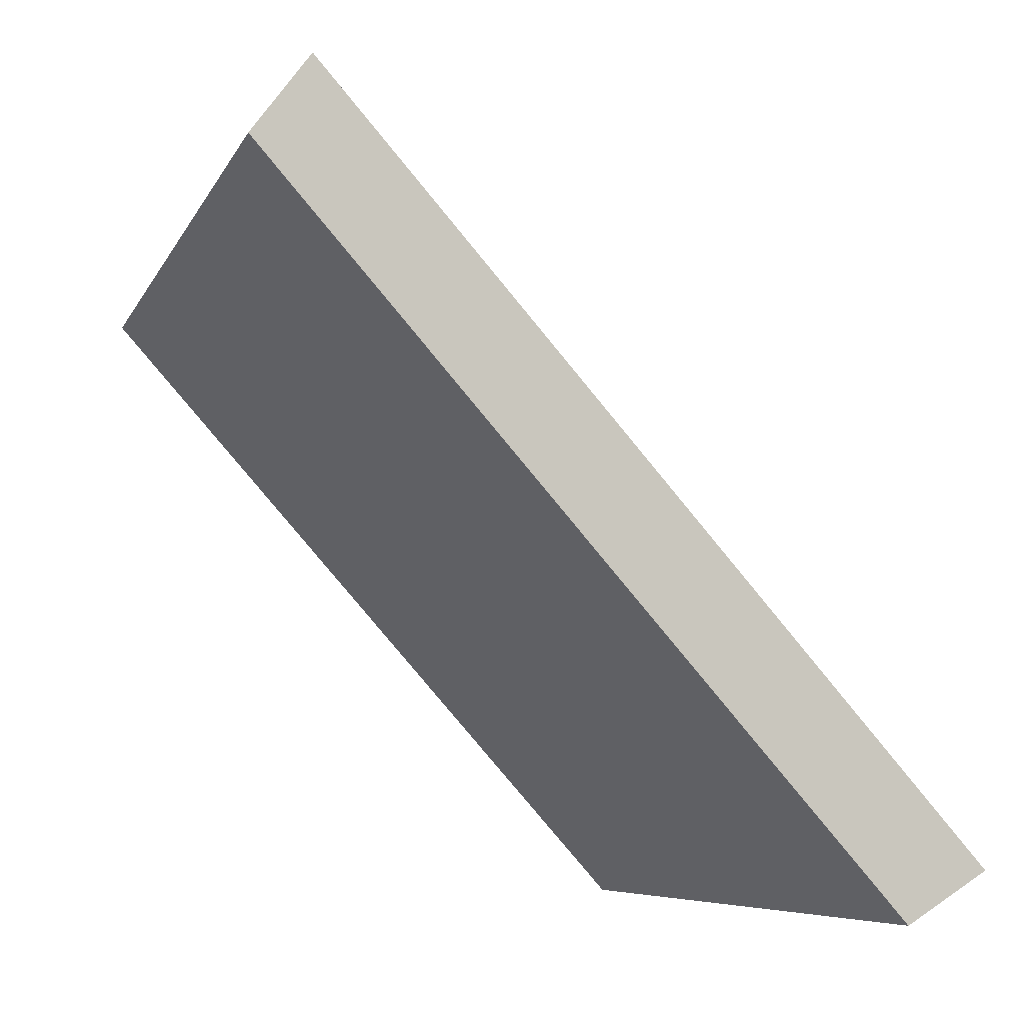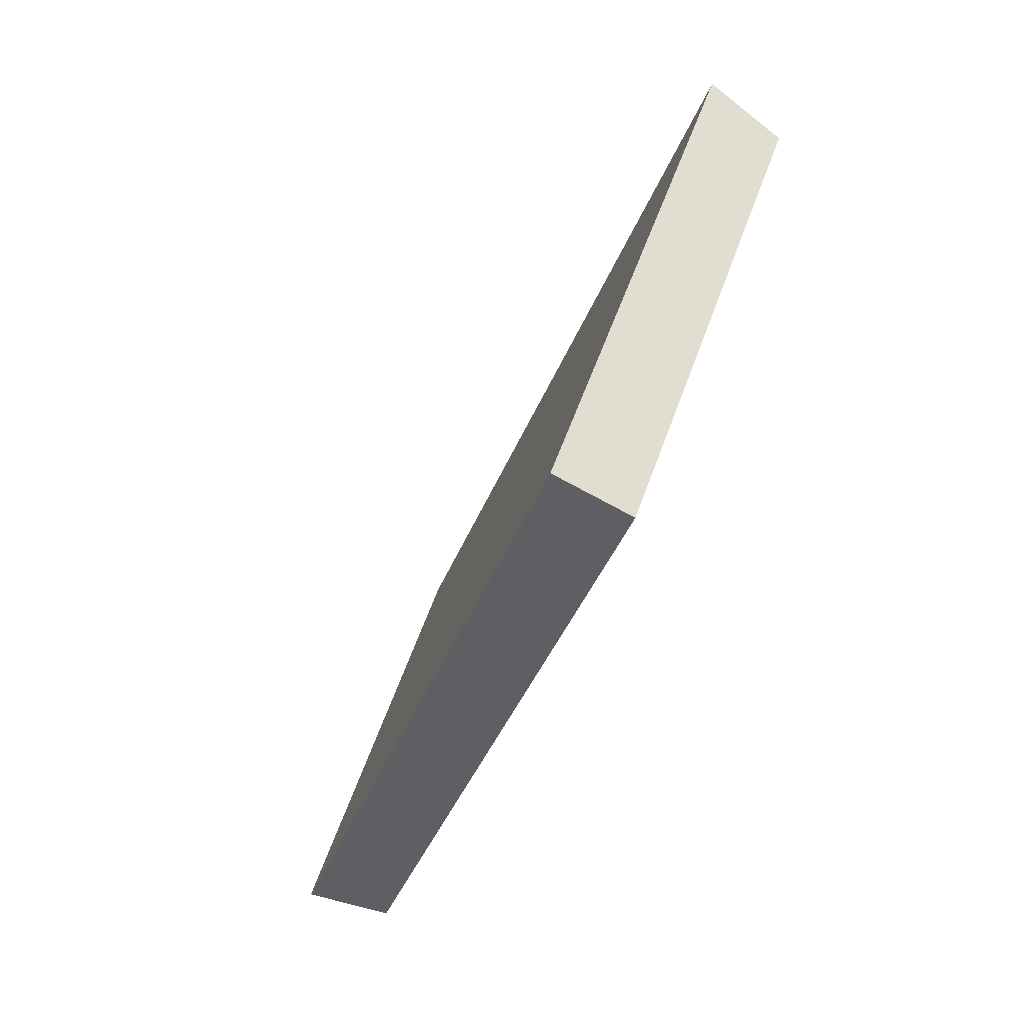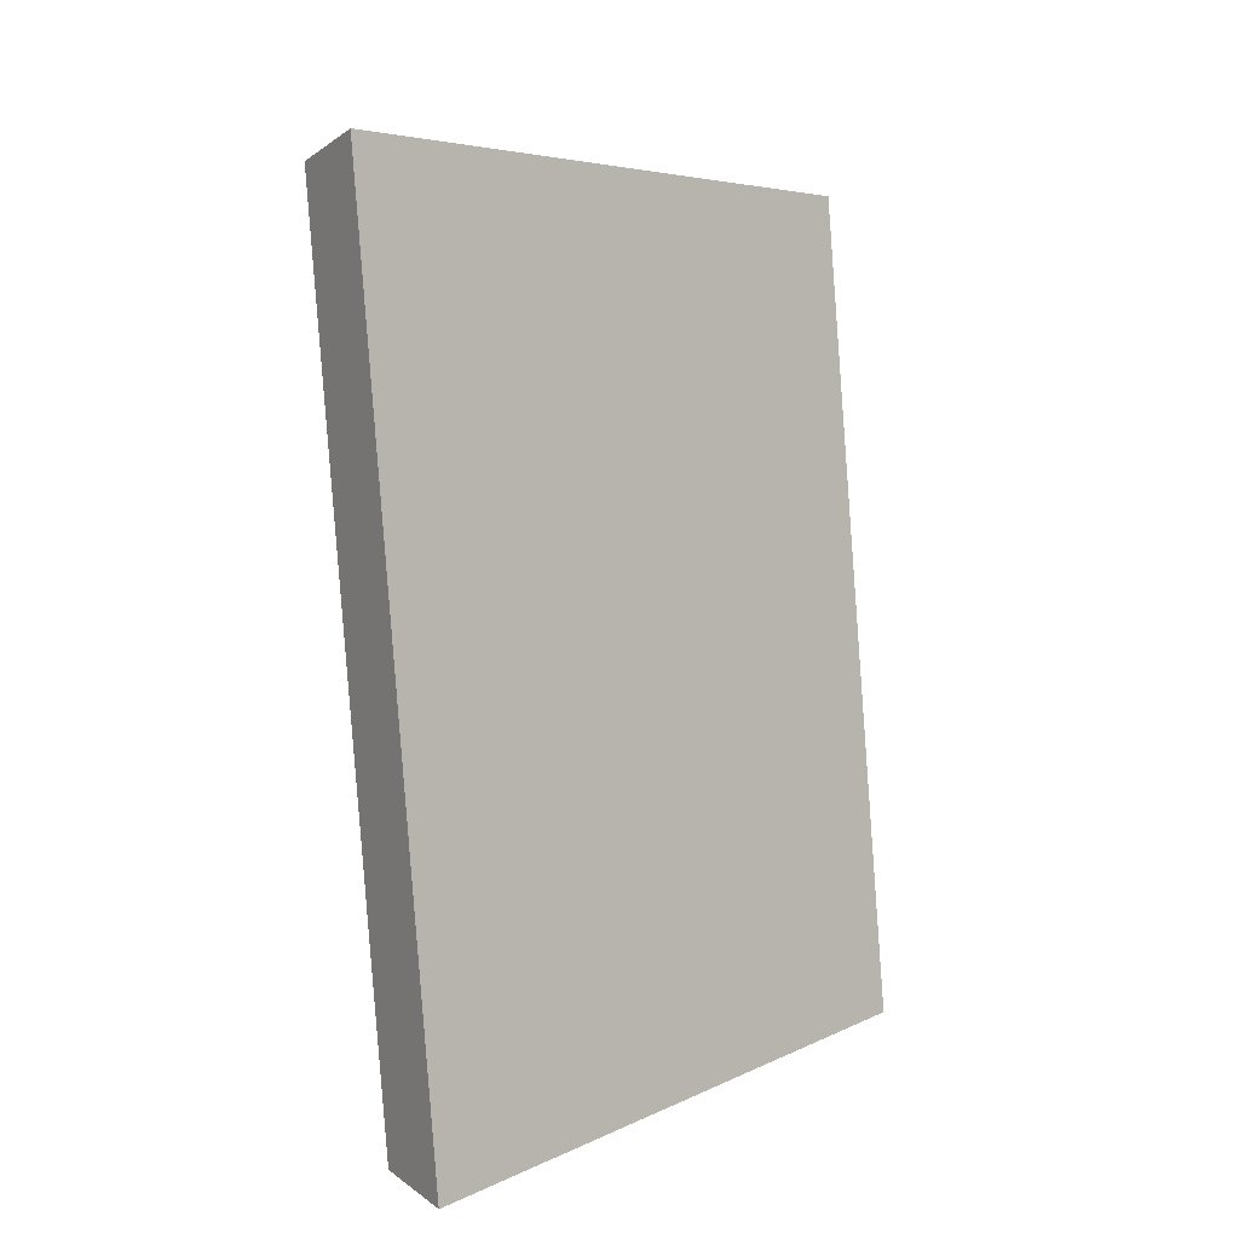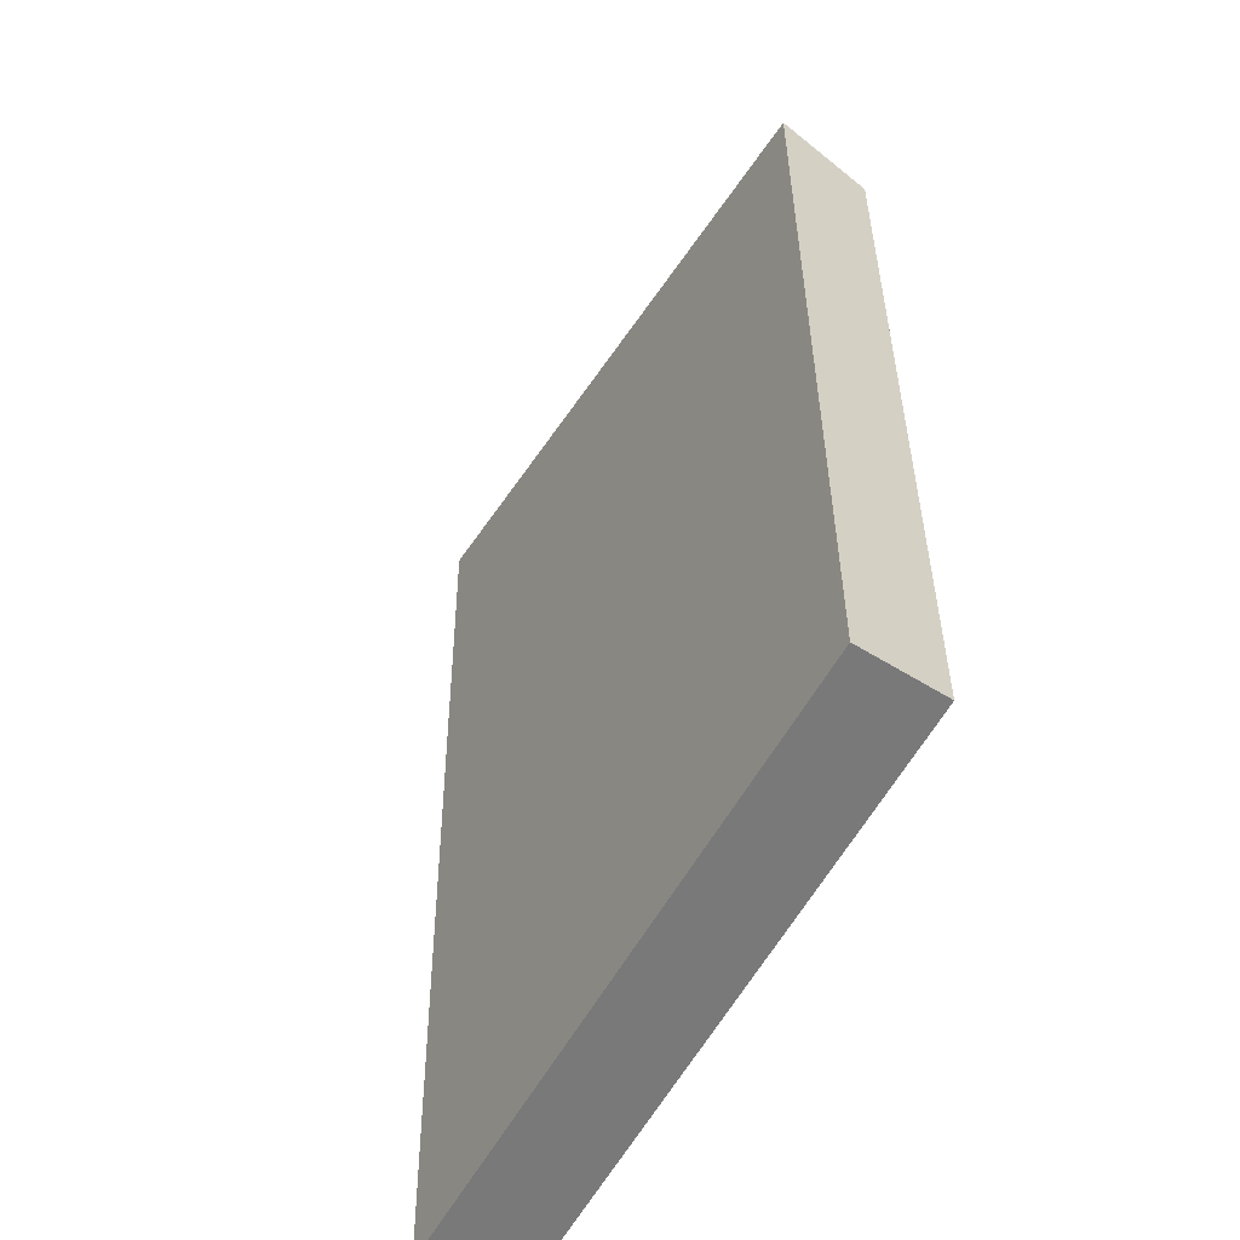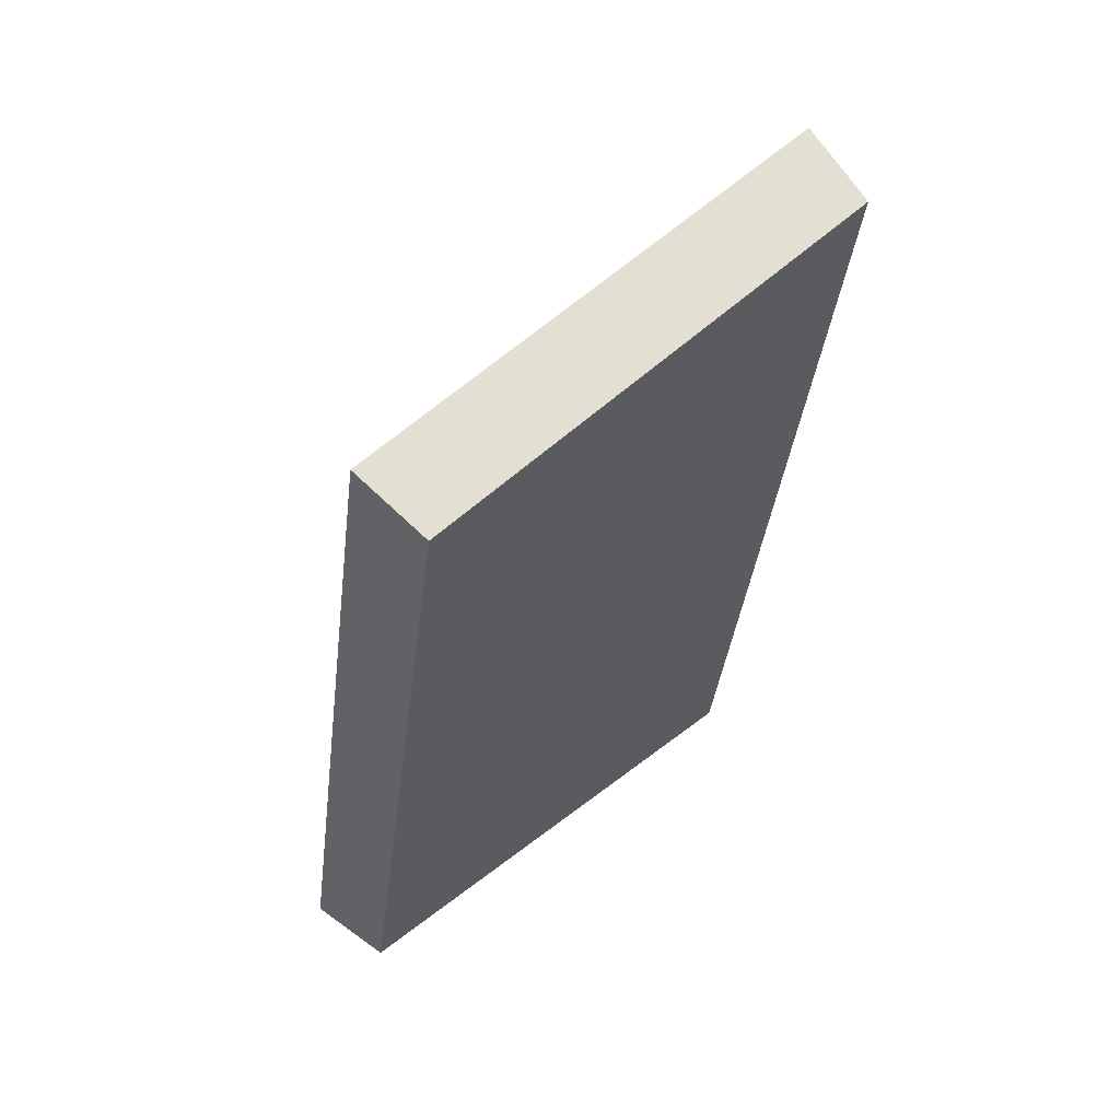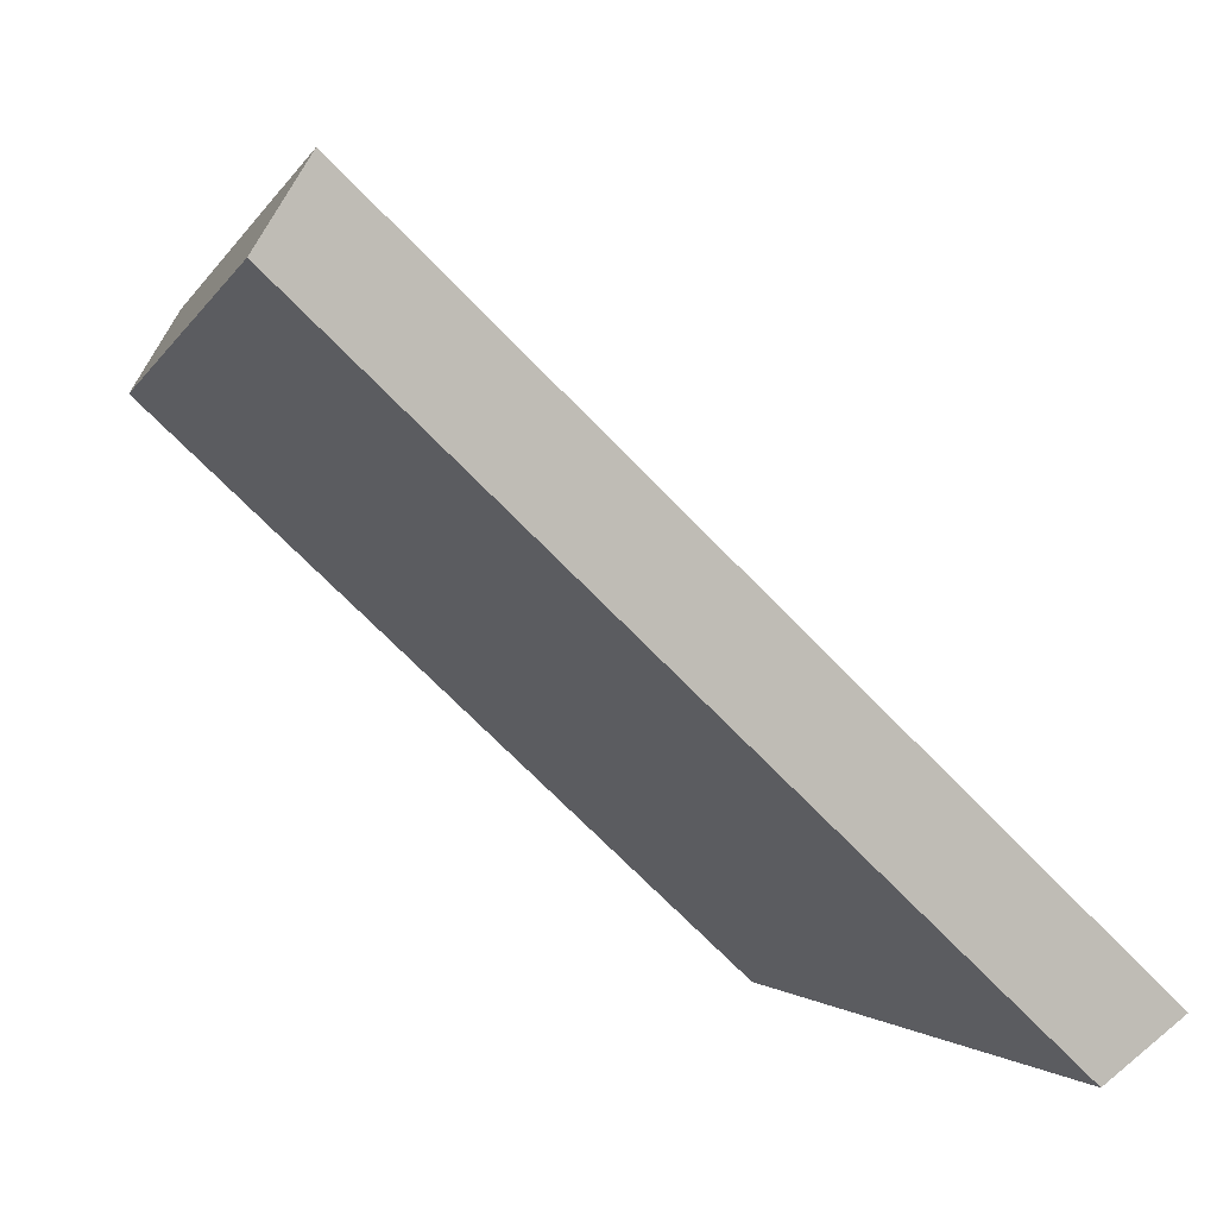
<metadata>
{"format":"obj","ext":"obj","renderer":"f3d","projection":"perspective","resolution":1024,"background":"white","views":[{"elev":-78.4,"azim":11.2,"up":"+Y"},{"elev":30.2,"azim":-134.8,"up":"+Z"},{"elev":32.4,"azim":80.9,"up":"+Z"},{"elev":32.6,"azim":151.4,"up":"+Y"},{"elev":27.5,"azim":-103.7,"up":"+Z"},{"elev":-69.0,"azim":15.7,"up":"+Y"}]}
</metadata>
<code>
v 2.166 0.1053 2.712
v 2.157 0.1053 2.728
v 2.153 0.1148 2.725
v 2.161 0.1148 2.71
v 2.154 0.116 2.726
v 2.153 0.1148 2.725
v 2.157 0.1053 2.728
v 2.159 0.1061 2.73
v 2.162 0.116 2.711
v 2.161 0.1148 2.71
v 2.153 0.1148 2.725
v 2.154 0.116 2.726
v 2.159 0.1061 2.73
v 2.157 0.1053 2.728
v 2.166 0.1053 2.712
v 2.168 0.1061 2.712
v 2.168 0.1061 2.712
v 2.166 0.1053 2.712
v 2.161 0.1148 2.71
v 2.162 0.116 2.711
v 2.162 0.116 2.711
v 2.154 0.116 2.726
v 2.159 0.1061 2.73
v 2.168 0.1061 2.712
f 1 2 3
f 1 3 4
f 5 6 7
f 5 7 8
f 9 10 11
f 9 11 12
f 13 14 15
f 13 15 16
f 17 18 19
f 17 19 20
f 21 22 23
f 21 23 24

</code>
